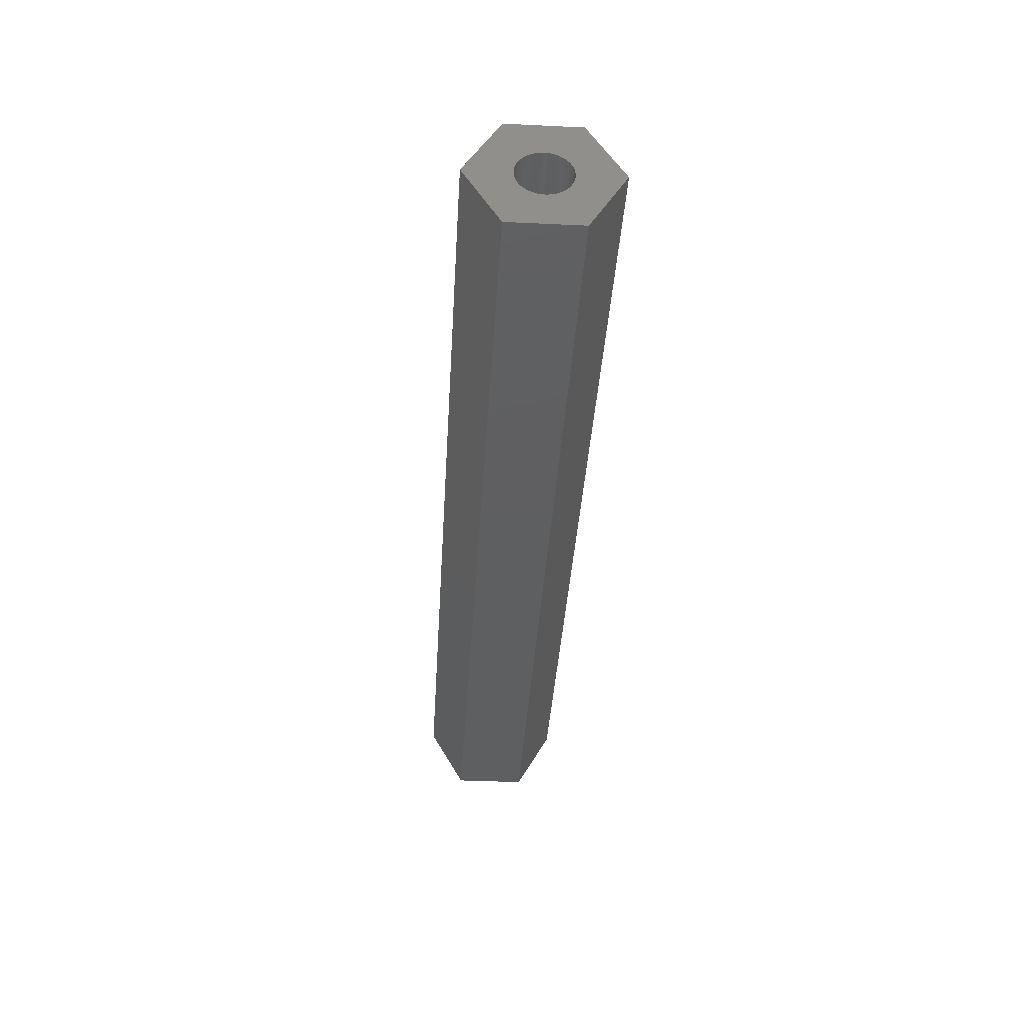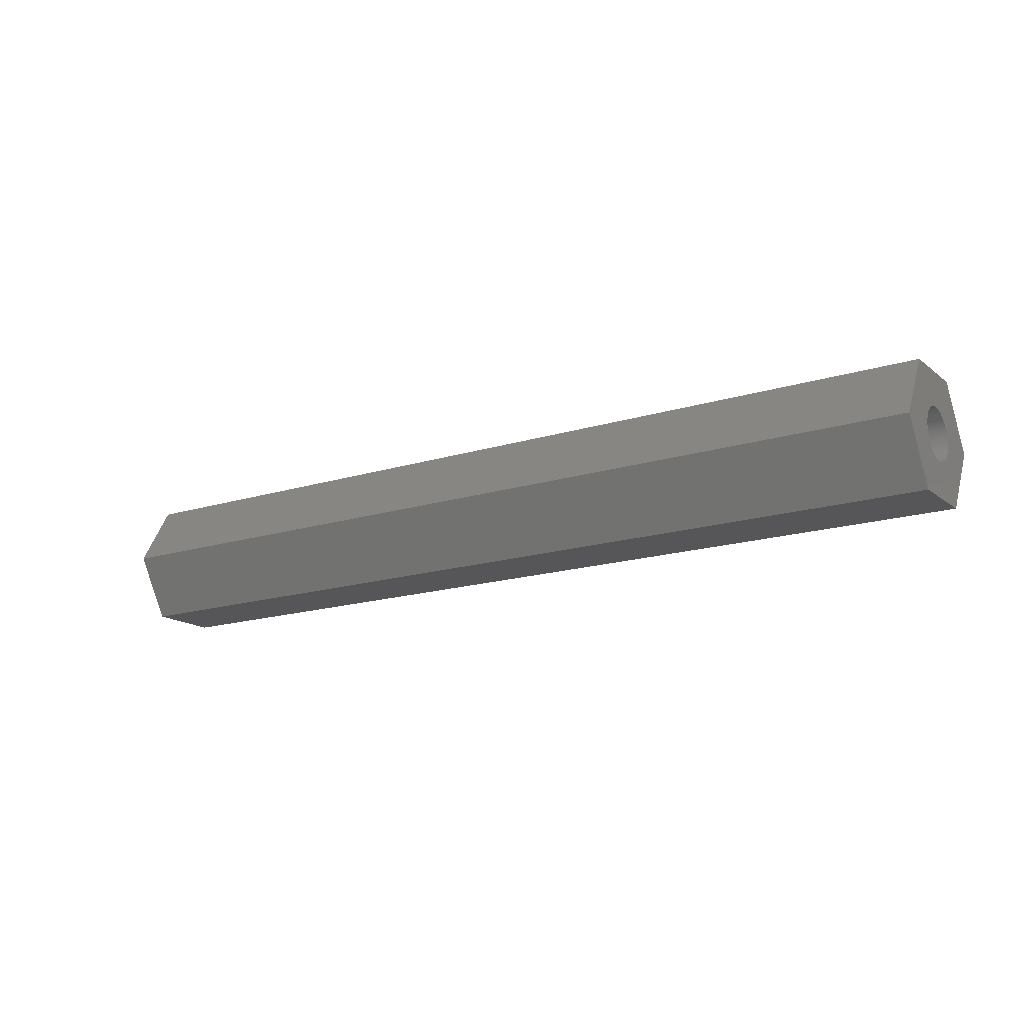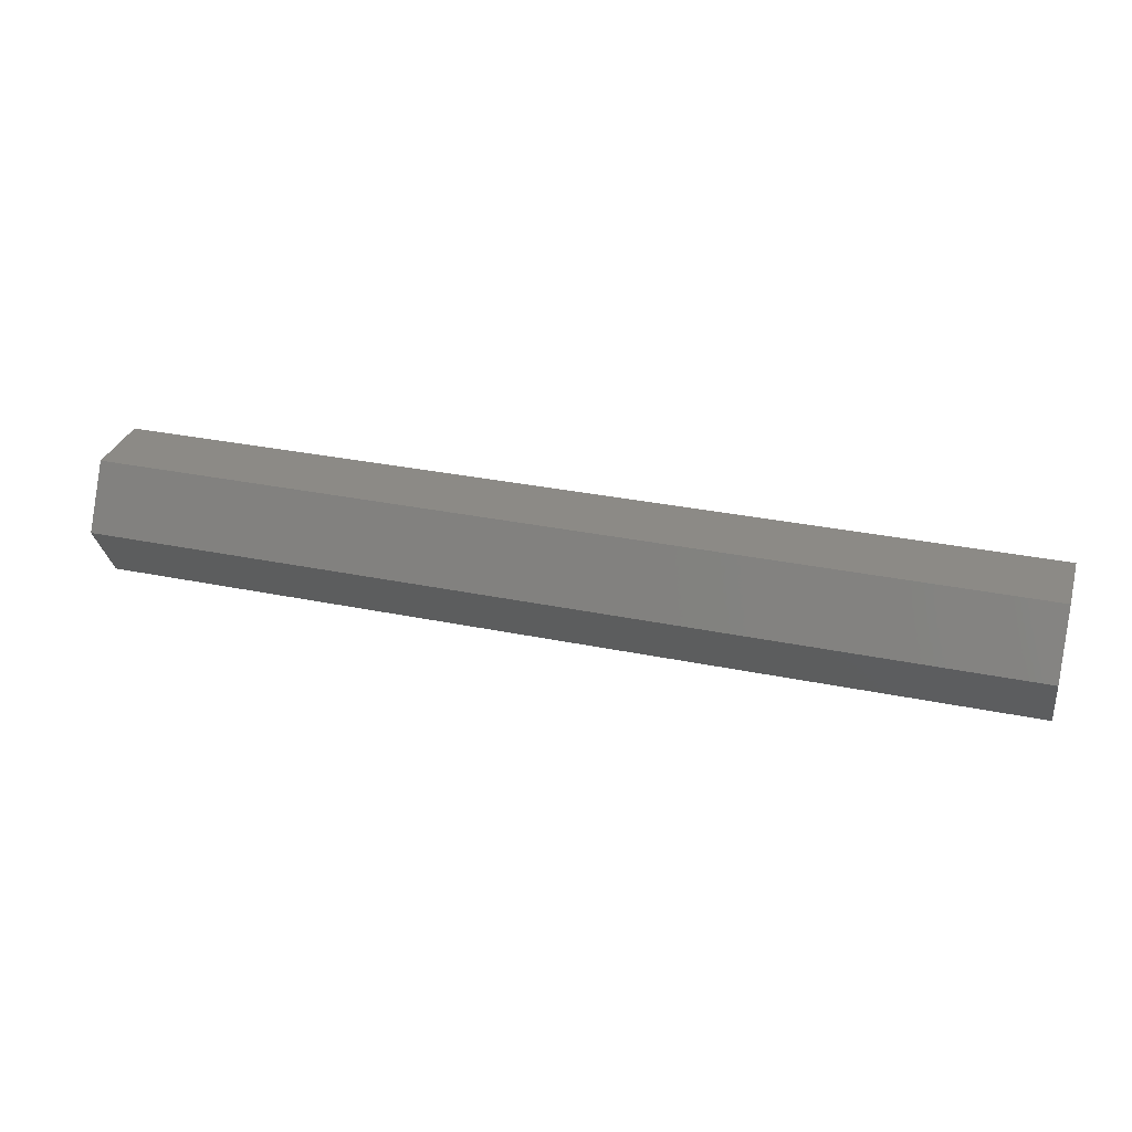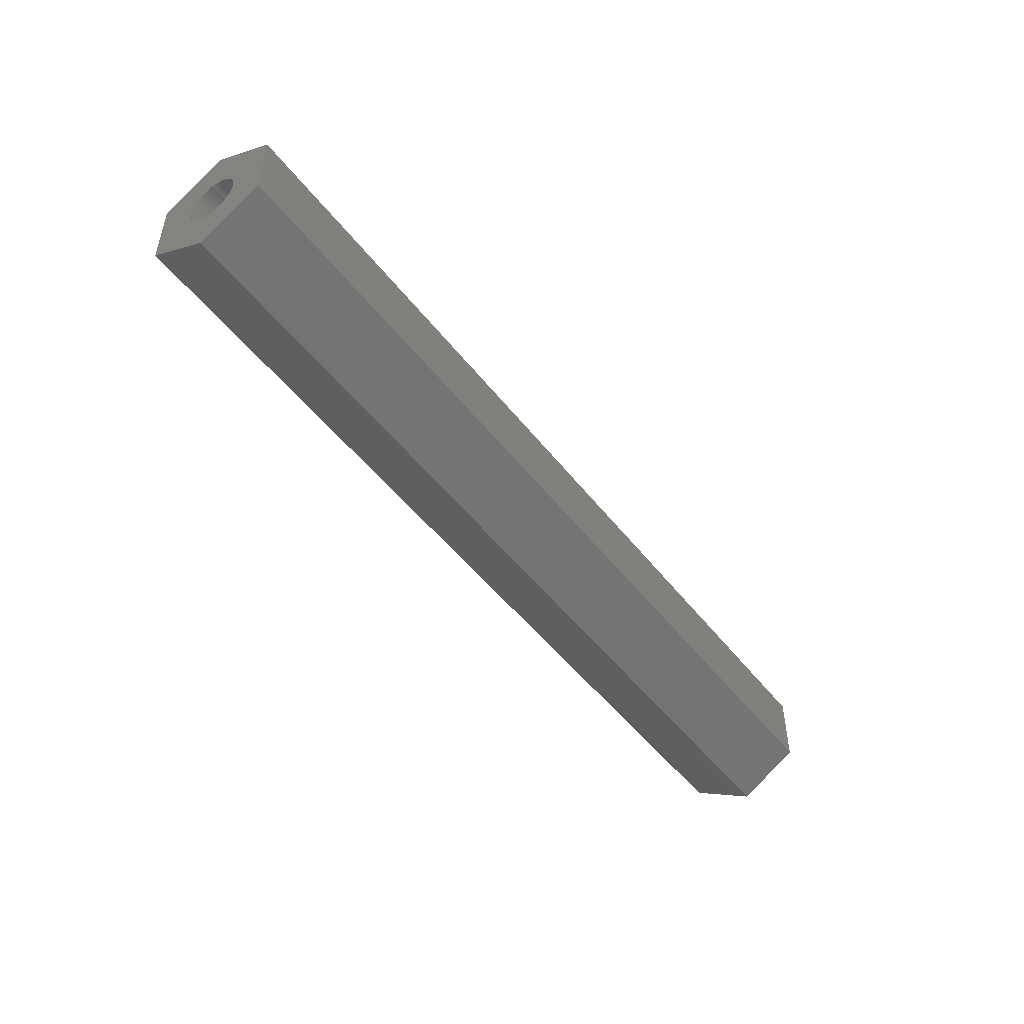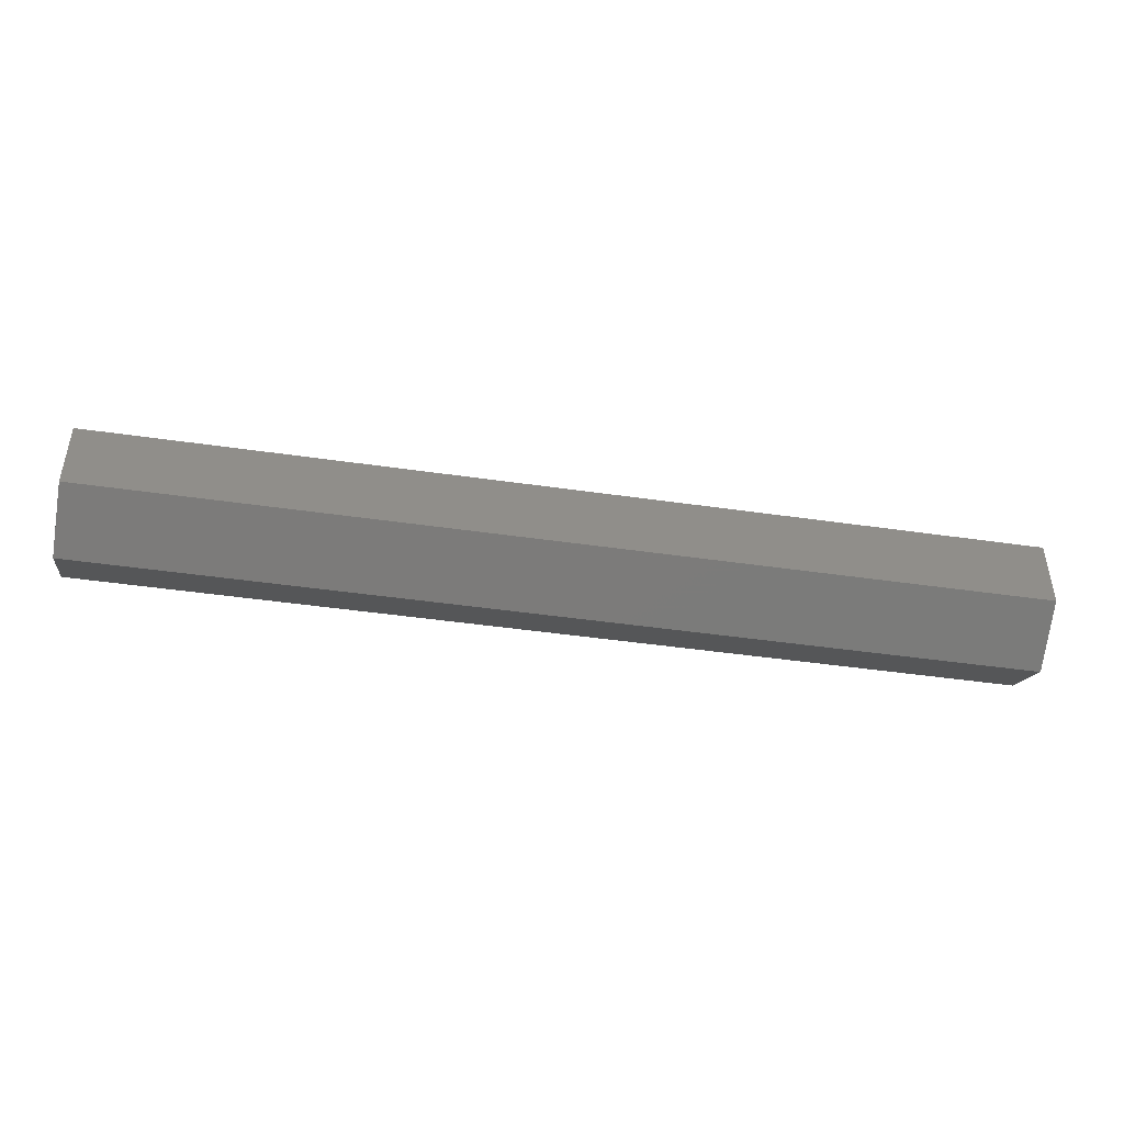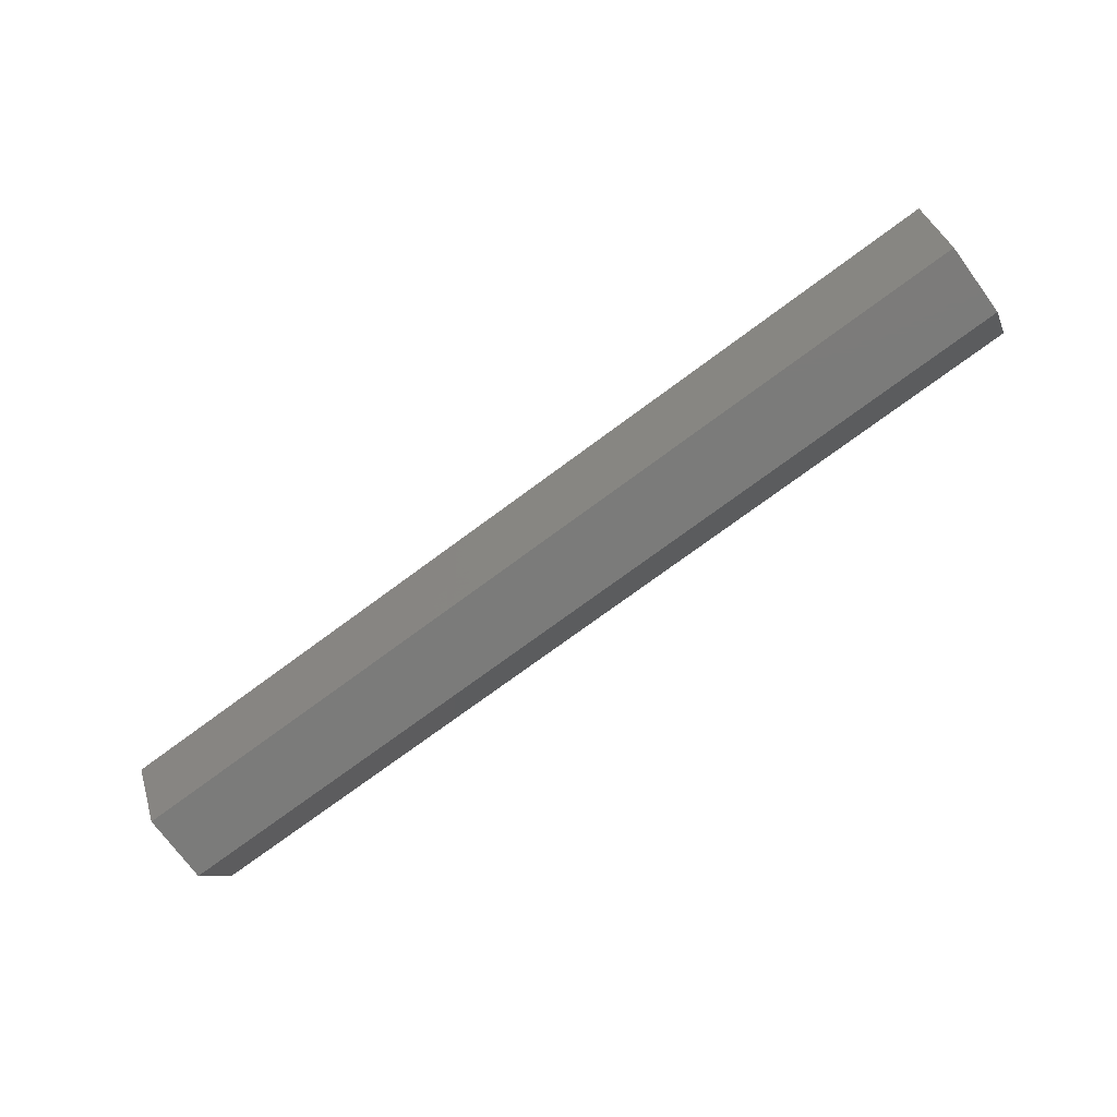
<metadata>
{"format":"stl","ext":"stl","renderer":"f3d","projection":"perspective","resolution":1024,"background":"white","views":[{"elev":-38.0,"azim":86.6,"up":"+Z"},{"elev":-16.2,"azim":33.2,"up":"+Z"},{"elev":31.3,"azim":-163.6,"up":"+Z"},{"elev":-48.7,"azim":-54.1,"up":"+Y"},{"elev":-44.6,"azim":170.4,"up":"+Y"},{"elev":-74.3,"azim":36.5,"up":"+Z"}]}
</metadata>
<code>
# stl→obj: 140 verts, 280 faces
v 30 -1.499 -0.8014
v 30 -4.619 6.661e-15
v 30 -2.309 -4
v 30 2.309 4
v 30 1.7 6.661e-15
v 30 2.309 -4
v 30 1.692 -0.1666
v 30 1.692 0.1666
v 30 1.667 0.3317
v 30 1.627 0.4935
v 30 1.571 0.6506
v 30 1.499 0.8014
v 30 1.413 0.9445
v 30 1.314 1.078
v 30 1.202 1.202
v 30 1.078 1.314
v 30 0.9445 1.413
v 30 0.8014 1.499
v 30 0.6506 1.571
v 30 0.4935 1.627
v 30 0.3317 1.667
v 30 0.1666 1.692
v 30 -6.661e-15 1.7
v 30 -2.309 4
v 30 -0.1666 1.692
v 30 -0.3317 1.667
v 30 -0.4935 1.627
v 30 -0.6506 1.571
v 30 -0.8014 1.499
v 30 -0.9445 1.413
v 30 -1.627 0.4935
v 30 -1.667 0.3317
v 30 -1.571 0.6506
v 30 -1.499 0.8014
v 30 -1.413 0.9445
v 30 -1.314 1.078
v 30 -1.202 1.202
v 30 -1.078 1.314
v 30 4.619 6.661e-15
v 30 1.667 -0.3317
v 30 1.627 -0.4935
v 30 1.571 -0.6506
v 30 1.499 -0.8014
v 30 1.413 -0.9445
v 30 1.314 -1.078
v 30 1.202 -1.202
v 30 1.078 -1.314
v 30 0.9445 -1.413
v 30 0.8014 -1.499
v 30 0.6506 -1.571
v 30 0.4935 -1.627
v 30 0.3317 -1.667
v 30 0.1666 -1.692
v 30 -6.661e-15 -1.7
v 30 -0.1666 -1.692
v 30 -0.3317 -1.667
v 30 -0.4935 -1.627
v 30 -0.6506 -1.571
v 30 -0.8014 -1.499
v 30 -0.9445 -1.413
v 30 -1.078 -1.314
v 30 -1.692 0.1666
v 30 -1.7 6.661e-15
v 30 -1.692 -0.1666
v 30 -1.667 -0.3317
v 30 -1.627 -0.4935
v 30 -1.571 -0.6506
v 30 -1.413 -0.9445
v 30 -1.314 -1.078
v 30 -1.202 -1.202
v -30 2.309 4
v -30 4.619 -6.661e-15
v -30 -1.499 0.8014
v -30 -4.619 -6.661e-15
v -30 -2.309 4
v -30 2.309 -4
v -30 1.7 -6.661e-15
v -30 1.692 0.1666
v -30 1.692 -0.1666
v -30 1.667 -0.3317
v -30 1.627 -0.4935
v -30 1.571 -0.6506
v -30 1.499 -0.8014
v -30 1.413 -0.9445
v -30 1.314 -1.078
v -30 1.202 -1.202
v -30 1.078 -1.314
v -30 0.9445 -1.413
v -30 0.8014 -1.499
v -30 0.6506 -1.571
v -30 0.4935 -1.627
v -30 0.3317 -1.667
v -30 0.1666 -1.692
v -30 6.661e-15 -1.7
v -30 -2.309 -4
v -30 -0.1666 -1.692
v -30 -0.3317 -1.667
v -30 -0.4935 -1.627
v -30 -0.6506 -1.571
v -30 -0.8014 -1.499
v -30 -0.9445 -1.413
v -30 -1.627 -0.4935
v -30 -1.667 -0.3317
v -30 -1.571 -0.6506
v -30 -1.499 -0.8014
v -30 -1.413 -0.9445
v -30 -1.314 -1.078
v -30 -1.202 -1.202
v -30 -1.078 -1.314
v -30 1.667 0.3317
v -30 1.627 0.4935
v -30 1.571 0.6506
v -30 1.499 0.8014
v -30 1.413 0.9445
v -30 1.314 1.078
v -30 1.202 1.202
v -30 1.078 1.314
v -30 0.9445 1.413
v -30 0.8014 1.499
v -30 0.6506 1.571
v -30 0.4935 1.627
v -30 0.3317 1.667
v -30 0.1666 1.692
v -30 6.661e-15 1.7
v -30 -0.1666 1.692
v -30 -0.3317 1.667
v -30 -0.4935 1.627
v -30 -0.6506 1.571
v -30 -0.8014 1.499
v -30 -0.9445 1.413
v -30 -1.078 1.314
v -30 -1.692 -0.1666
v -30 -1.7 -6.661e-15
v -30 -1.692 0.1666
v -30 -1.667 0.3317
v -30 -1.627 0.4935
v -30 -1.571 0.6506
v -30 -1.413 0.9445
v -30 -1.314 1.078
v -30 -1.202 1.202
f 1 2 3
f 4 5 6
f 7 6 5
f 4 8 5
f 4 9 8
f 4 10 9
f 4 11 10
f 4 12 11
f 4 13 12
f 4 14 13
f 4 15 14
f 4 16 15
f 4 17 16
f 4 18 17
f 4 19 18
f 4 20 19
f 4 21 20
f 4 22 21
f 4 23 22
f 24 23 4
f 23 24 25
f 25 24 26
f 26 24 27
f 27 24 28
f 28 24 29
f 29 24 30
f 31 2 32
f 33 2 31
f 34 2 33
f 2 34 24
f 35 24 34
f 36 24 35
f 37 24 36
f 38 24 37
f 30 24 38
f 39 4 6
f 40 6 7
f 41 6 40
f 42 6 41
f 43 6 42
f 44 6 43
f 45 6 44
f 46 6 45
f 47 6 46
f 48 6 47
f 49 6 48
f 50 6 49
f 51 6 50
f 52 6 51
f 53 6 52
f 54 6 53
f 3 54 55
f 3 55 56
f 3 56 57
f 3 57 58
f 3 58 59
f 3 59 60
f 3 60 61
f 32 2 62
f 62 2 63
f 2 64 63
f 2 65 64
f 2 66 65
f 2 67 66
f 2 1 67
f 3 68 1
f 3 69 68
f 3 70 69
f 3 61 70
f 54 3 6
f 39 71 4
f 71 39 72
f 73 74 75
f 76 77 71
f 78 71 77
f 76 79 77
f 76 80 79
f 76 81 80
f 76 82 81
f 76 83 82
f 76 84 83
f 76 85 84
f 76 86 85
f 76 87 86
f 76 88 87
f 76 89 88
f 76 90 89
f 76 91 90
f 76 92 91
f 76 93 92
f 76 94 93
f 95 94 76
f 94 95 96
f 96 95 97
f 97 95 98
f 98 95 99
f 99 95 100
f 100 95 101
f 102 74 103
f 104 74 102
f 105 74 104
f 74 105 95
f 106 95 105
f 107 95 106
f 108 95 107
f 109 95 108
f 101 95 109
f 72 76 71
f 110 71 78
f 111 71 110
f 112 71 111
f 113 71 112
f 114 71 113
f 115 71 114
f 116 71 115
f 117 71 116
f 118 71 117
f 119 71 118
f 120 71 119
f 121 71 120
f 122 71 121
f 123 71 122
f 124 71 123
f 75 124 125
f 75 125 126
f 75 126 127
f 75 127 128
f 75 128 129
f 75 129 130
f 75 130 131
f 103 74 132
f 132 74 133
f 74 134 133
f 74 135 134
f 74 136 135
f 74 137 136
f 74 73 137
f 75 138 73
f 75 139 138
f 75 140 139
f 75 131 140
f 124 75 71
f 95 2 74
f 2 95 3
f 71 24 4
f 24 71 75
f 95 6 3
f 6 95 76
f 6 72 39
f 72 6 76
f 75 2 24
f 2 75 74
f 78 5 8
f 5 78 77
f 63 134 62
f 134 63 133
f 124 22 23
f 22 124 123
f 94 55 54
f 55 94 96
f 117 15 16
f 15 117 116
f 140 38 37
f 38 140 131
f 128 27 28
f 27 128 127
f 66 103 65
f 103 66 102
f 112 12 113
f 12 112 11
f 120 18 19
f 18 120 119
f 119 17 18
f 17 119 118
f 34 138 35
f 138 34 73
f 35 139 36
f 139 35 138
f 126 25 26
f 25 126 125
f 83 42 82
f 42 83 43
f 91 52 51
f 52 91 92
f 86 45 85
f 45 86 46
f 81 40 80
f 40 81 41
f 98 58 57
f 58 98 99
f 70 107 69
f 107 70 108
f 69 106 68
f 106 69 107
f 110 10 111
f 10 110 9
f 78 9 110
f 9 78 8
f 111 11 112
f 11 111 10
f 114 14 115
f 14 114 13
f 115 15 116
f 15 115 14
f 113 13 114
f 13 113 12
f 122 20 21
f 20 122 121
f 121 19 20
f 19 121 120
f 123 21 22
f 21 123 122
f 118 16 17
f 16 118 117
f 32 136 31
f 136 32 135
f 36 140 37
f 140 36 139
f 33 73 34
f 73 33 137
f 31 137 33
f 137 31 136
f 62 135 32
f 135 62 134
f 129 28 29
f 28 129 128
f 130 29 30
f 29 130 129
f 125 23 25
f 23 125 124
f 79 5 77
f 5 79 7
f 93 54 53
f 54 93 94
f 88 49 48
f 49 88 89
f 86 47 46
f 47 86 87
f 87 48 47
f 48 87 88
f 85 44 84
f 44 85 45
f 84 43 83
f 43 84 44
f 109 70 61
f 70 109 108
f 101 61 60
f 61 101 109
f 100 60 59
f 60 100 101
f 96 56 55
f 56 96 97
f 1 104 67
f 104 1 105
f 64 133 63
f 133 64 132
f 131 30 38
f 30 131 130
f 127 26 27
f 26 127 126
f 92 53 52
f 53 92 93
f 89 50 49
f 50 89 90
f 82 41 81
f 41 82 42
f 80 7 79
f 7 80 40
f 99 59 58
f 59 99 100
f 97 57 56
f 57 97 98
f 68 105 1
f 105 68 106
f 67 102 66
f 102 67 104
f 65 132 64
f 132 65 103
f 90 51 50
f 51 90 91

</code>
